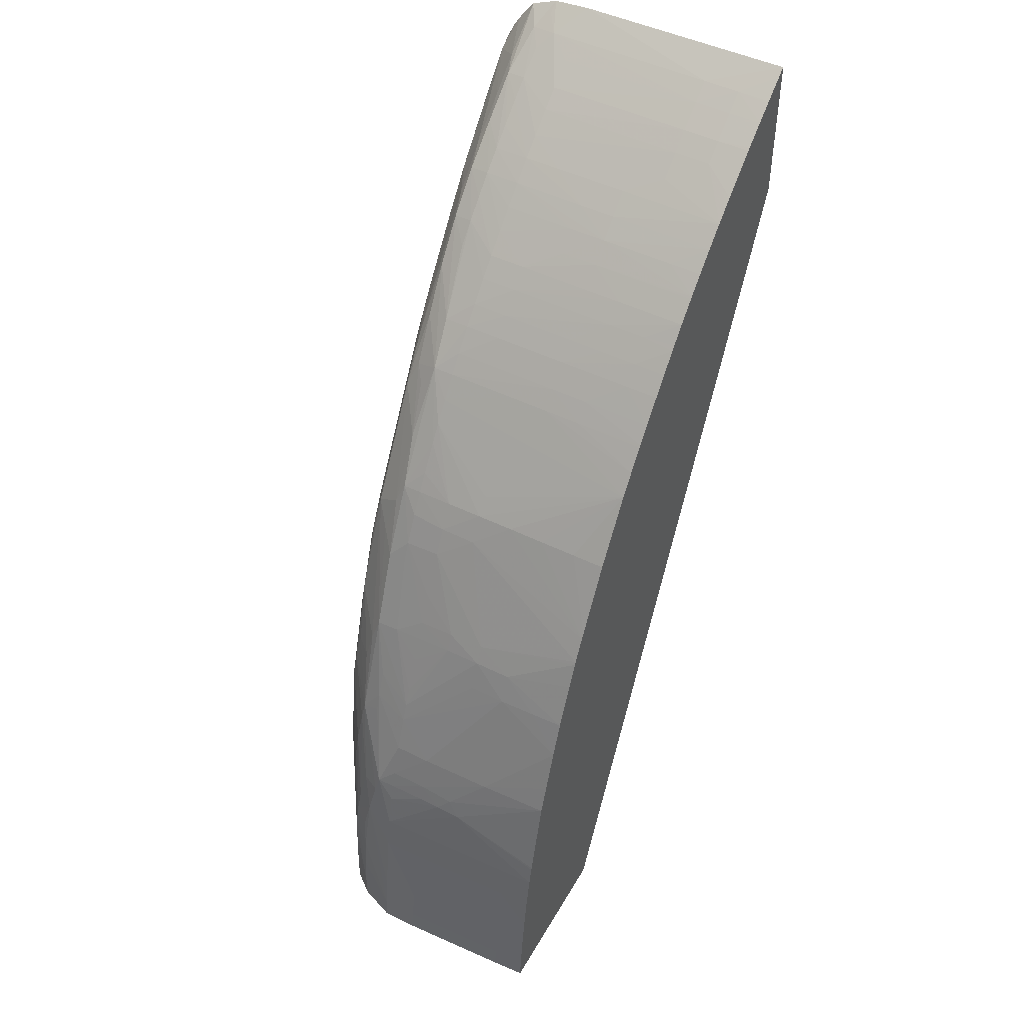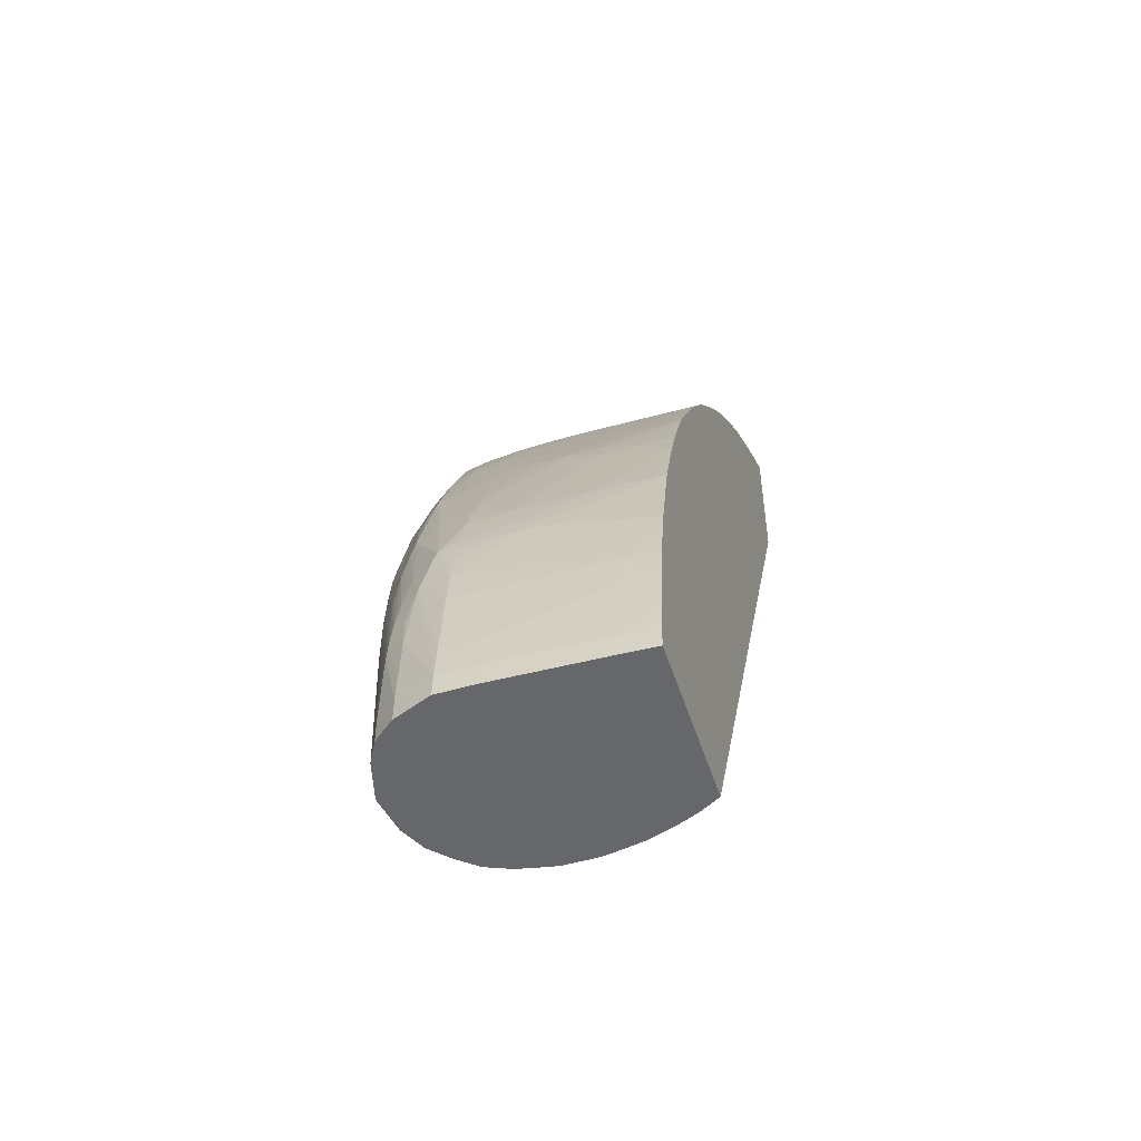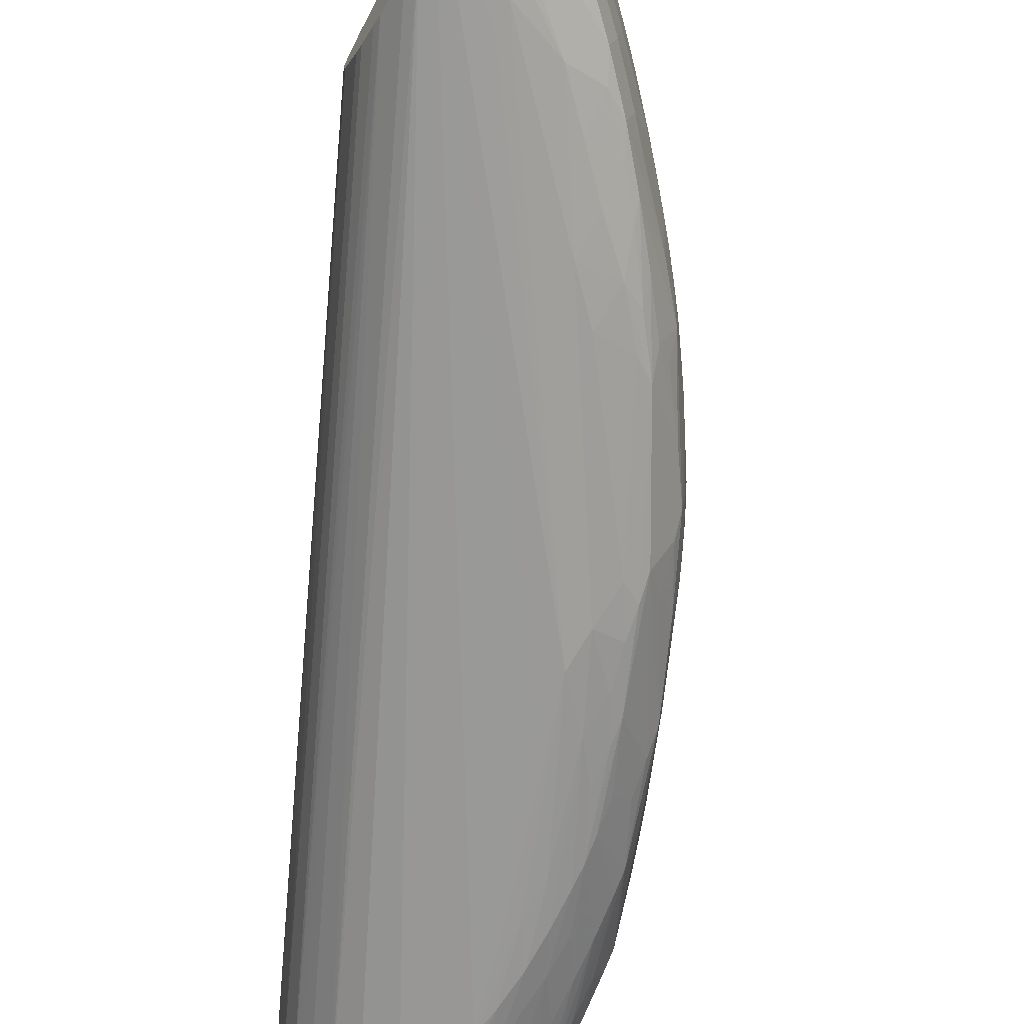
<metadata>
{"format":"obj","ext":"obj","renderer":"f3d","projection":"perspective","resolution":1024,"background":"white","views":[{"elev":47.9,"azim":-61.1,"up":"+Y"},{"elev":-52.2,"azim":-72.2,"up":"+Y"},{"elev":-72.4,"azim":149.4,"up":"+Z"}]}
</metadata>
<code>
v -0.02465 -0.001442 -0.03039
v -0.02465 -0.001442 -0.02972
v -0.02463 -0.001001 -0.03039
v -0.02438 -0.001001 -0.03106
v -0.02439 -0.001442 -0.03106
v -0.02456 -0.001442 -0.02772
v -0.02454 -0.001001 -0.02772
v -0.02462 -0.001001 -0.02972
v -0.02455 -0.0003326 -0.02972
v -0.02455 -0.0003326 -0.03039
v -0.02416 0.001671 -0.03095
v -0.02428 0.0003354 -0.03106
v -0.02433 -0.0003326 -0.03106
v -0.02405 0.0006913 -0.03139
v -0.02406 0.0003354 -0.03141
v -0.02408 -0.0003326 -0.03142
v -0.02409 -0.001001 -0.03143
v -0.02409 -0.001442 -0.03143
v -0.02453 -0.001442 -0.02713
v -0.0245 -0.001001 -0.02713
v -0.02445 -0.0004085 -0.02713
v -0.02437 0.0003354 -0.02713
v -0.02439 0.0003354 -0.02772
v -0.0243 0.001003 -0.02772
v -0.02438 0.001003 -0.03039
v -0.02397 0.001671 -0.03128
v -0.02402 0.001135 -0.03135
v -0.02418 0.0009494 -0.0311
v -0.02409 0.002338 -0.03081
v -0.02391 0.002338 -0.03114
v -0.02358 0.002338 -0.0316
v -0.02364 0.001671 -0.03163
v -0.02315 0.002338 -0.03194
v -0.02376 0.0009494 -0.03159
v -0.02371 0.0003354 -0.03164
v -0.02371 -0.001001 -0.03165
v -0.02371 -0.001442 -0.03164
v -0.0216 -0.001442 -0.02713
v -0.02427 0.001003 -0.02713
v -0.02417 0.001594 -0.02713
v -0.02427 0.001671 -0.03039
v -0.02343 0.003674 -0.03145
v -0.02351 0.003006 -0.03155
v -0.02404 0.002677 -0.03073
v -0.02385 0.002943 -0.03099
v -0.02338 0.004024 -0.0314
v -0.02271 0.004038 -0.03206
v -0.02313 0.003006 -0.03188
v -0.02275 0.003674 -0.03208
v -0.02279 0.003006 -0.0321
v -0.02312 0.001671 -0.03196
v -0.02304 -0.001442 -0.03182
v -0.02281 0.002338 -0.0321
v -0.02278 0.001671 -0.03208
v -0.02156 -0.001442 -0.02719
v -0.01487 0.01305 -0.02713
v -0.02416 0.001671 -0.02713
v -0.02404 0.002638 -0.02888
v -0.02404 0.002678 -0.02932
v -0.02413 0.002338 -0.03039
v -0.02265 0.004483 -0.03202
v -0.02405 0.002688 -0.03039
v -0.02395 0.003022 -0.03039
v -0.02375 0.003674 -0.03039
v -0.02332 0.004517 -0.03106
v -0.02344 0.004183 -0.03106
v -0.0227 0.005998 -0.03136
v -0.02278 0.005553 -0.03149
v -0.02288 0.005009 -0.0316
v -0.02256 0.005009 -0.03193
v -0.02207 0.006079 -0.03208
v -0.02213 0.005677 -0.03212
v -0.02223 0.005009 -0.03215
v -0.0217 0.005677 -0.03228
v -0.02237 0.003674 -0.03219
v -0.02237 -0.001442 -0.0317
v -0.02273 0.001278 -0.03206
v -0.02266 0.001278 -0.03206
v -0.01487 0.0137 -0.03278
v -0.01487 0.0133 -0.03274
v -0.02237 0.003006 -0.03218
v -0.02141 -0.001442 -0.02747
v -0.01487 0.01302 -0.02715
v -0.01487 0.01579 -0.02713
v -0.02408 0.002058 -0.02713
v -0.02397 0.002943 -0.02908
v -0.02407 0.00211 -0.02713
v -0.02369 0.003674 -0.02713
v -0.02396 0.003024 -0.02972
v -0.02405 0.00269 -0.02972
v -0.02376 0.003674 -0.02972
v -0.0235 0.004336 -0.03039
v -0.02314 0.005009 -0.03106
v -0.02273 0.006074 -0.03091
v -0.02209 0.007464 -0.03106
v -0.02194 0.007798 -0.03106
v -0.02206 0.007386 -0.03142
v -0.0217 0.007673 -0.03173
v -0.02134 0.007961 -0.03203
v -0.02337 0.00467 -0.03039
v -0.02144 0.007516 -0.03211
v -0.02154 0.007013 -0.03218
v -0.02173 0.006318 -0.0322
v -0.02104 0.007013 -0.03238
v -0.02104 0.006345 -0.03241
v -0.02208 -0.001442 -0.03156
v -0.02237 0.002338 -0.03214
v -0.01503 0.01369 -0.03279
v -0.01487 0.01434 -0.03278
v -0.02104 0.005677 -0.03236
v -0.01487 0.01297 -0.0326
v -0.02192 -0.001442 -0.03148
v -0.02136 -0.001442 -0.02758
v -0.01487 0.0125 -0.0277
v -0.01487 0.01274 -0.02745
v -0.01487 0.01576 -0.03106
v -0.01542 0.0154 -0.02839
v -0.01542 0.0154 -0.02772
v -0.01503 0.01568 -0.02713
v -0.02374 0.003674 -0.02839
v -0.02351 0.00421 -0.02713
v -0.02302 0.005677 -0.02839
v -0.02301 0.005677 -0.02905
v -0.0228 0.006217 -0.02905
v -0.02276 0.006131 -0.03039
v -0.02261 0.006465 -0.03039
v -0.02323 0.005009 -0.03039
v -0.02295 0.005677 -0.03039
v -0.02197 0.007867 -0.03039
v -0.02166 0.008348 -0.03106
v -0.02139 0.008715 -0.03142
v -0.02236 0.007013 -0.03039
v -0.02149 0.008348 -0.03156
v -0.02007 0.01007 -0.03208
v -0.02278 0.006187 -0.02972
v -0.02109 0.007715 -0.03223
v -0.01904 0.01035 -0.03246
v -0.01837 0.01102 -0.03255
v -0.01605 0.01338 -0.03273
v -0.01605 0.01302 -0.03273
v -0.01566 0.01364 -0.03275
v -0.015 0.01433 -0.03277
v -0.01487 0.01456 -0.03275
v -0.01487 0.01236 -0.03228
v -0.02158 -0.001442 -0.03116
v -0.02127 -0.001442 -0.0278
v -0.01487 0.01211 -0.02818
v -0.01487 0.0157 -0.03172
v -0.01539 0.01538 -0.03149
v -0.01575 0.01515 -0.02839
v -0.01575 0.01515 -0.02772
v -0.01574 0.01514 -0.02713
v -0.01545 0.01537 -0.02713
v -0.01541 0.0154 -0.02713
v -0.02324 0.005009 -0.02713
v -0.023 0.005677 -0.02772
v -0.0228 0.006209 -0.02839
v -0.02264 0.006551 -0.02905
v -0.02264 0.006521 -0.02972
v -0.02174 0.008348 -0.02972
v -0.02173 0.008348 -0.03039
v -0.02143 0.008771 -0.03106
v -0.02122 0.009105 -0.03106
v -0.02089 0.009631 -0.03106
v -0.02007 0.01073 -0.03146
v -0.02082 0.009525 -0.03155
v -0.01992 0.01052 -0.0319
v -0.01932 0.01128 -0.03199
v -0.01948 0.01084 -0.03213
v -0.01907 0.01104 -0.03228
v -0.0197 0.01032 -0.03219
v -0.01837 0.01169 -0.03238
v -0.0177 0.01236 -0.03245
v -0.01703 0.01302 -0.03251
v -0.01587 0.01382 -0.03267
v -0.01542 0.01409 -0.03274
v -0.01521 0.01454 -0.03268
v -0.01487 0.01485 -0.03263
v -0.01487 0.01219 -0.03216
v -0.0213 -0.001442 -0.03082
v -0.0214 -0.001442 -0.03094
v -0.0212 -0.001442 -0.02801
v -0.01487 0.01192 -0.02844
v -0.01487 0.01549 -0.0322
v -0.01488 0.01549 -0.03219
v -0.01533 0.01533 -0.03193
v -0.01507 0.01556 -0.03172
v -0.01564 0.01513 -0.03172
v -0.01611 0.01476 -0.03172
v -0.01615 0.01479 -0.03106
v -0.01572 0.01512 -0.03106
v -0.01618 0.01481 -0.02839
v -0.01618 0.01481 -0.02772
v -0.01612 0.01485 -0.02713
v -0.02298 0.005677 -0.02713
v -0.02263 0.00649 -0.02713
v -0.02243 0.006956 -0.02713
v -0.0224 0.007013 -0.02713
v -0.02147 0.008828 -0.02905
v -0.02147 0.008832 -0.02972
v -0.02217 0.00745 -0.02713
v -0.02146 0.008816 -0.03039
v -0.02067 0.009965 -0.03106
v -0.02019 0.01032 -0.0317
v -0.02039 0.01035 -0.03106
v -0.0201 0.01076 -0.03106
v -0.01983 0.0111 -0.03106
v -0.0195 0.01151 -0.03106
v -0.01945 0.01145 -0.03154
v -0.0187 0.01202 -0.03206
v -0.01883 0.01169 -0.03214
v -0.01833 0.01229 -0.03216
v -0.01767 0.01299 -0.03221
v -0.01699 0.01366 -0.03222
v -0.01631 0.01432 -0.0322
v -0.0157 0.01485 -0.03221
v -0.01505 0.01504 -0.03244
v -0.01487 0.01508 -0.03249
v -0.01487 0.01188 -0.03189
v -0.02112 -0.001442 -0.03039
v -0.02108 -0.001442 -0.02839
v -0.01487 0.01185 -0.02855
v -0.01605 0.01471 -0.03208
v -0.01645 0.01447 -0.03172
v -0.01688 0.01418 -0.03106
v -0.01648 0.01451 -0.03106
v -0.01651 0.01453 -0.02839
v -0.01651 0.01453 -0.02772
v -0.01617 0.01481 -0.02713
v -0.02146 0.008813 -0.02839
v -0.02067 0.009965 -0.02713
v -0.02124 0.009166 -0.02972
v -0.02212 0.007545 -0.02713
v -0.02145 0.0088 -0.02772
v -0.02009 0.01076 -0.02905
v -0.01984 0.0111 -0.02905
v -0.0195 0.01152 -0.03039
v -0.01922 0.01185 -0.03039
v -0.01921 0.01184 -0.03106
v -0.01888 0.01222 -0.03106
v -0.01817 0.01283 -0.03172
v -0.0185 0.01245 -0.03172
v -0.01808 0.01274 -0.0321
v -0.01743 0.01342 -0.03211
v -0.01675 0.01407 -0.0321
v -0.01487 0.01173 -0.03171
v -0.02102 -0.001442 -0.02995
v -0.01487 0.01139 -0.03106
v -0.02104 -0.001442 -0.02861
v -0.01487 0.01158 -0.02905
v -0.01487 0.01161 -0.029
v -0.01716 0.01383 -0.03172
v -0.01682 0.01413 -0.03172
v -0.01721 0.01389 -0.03106
v -0.01722 0.01389 -0.03039
v -0.01722 0.0139 -0.02905
v -0.01689 0.0142 -0.02839
v -0.01723 0.01391 -0.02713
v -0.01685 0.01423 -0.02713
v -0.02039 0.01035 -0.02713
v -0.02143 0.008774 -0.02713
v -0.02009 0.01076 -0.02839
v -0.01983 0.0111 -0.02839
v -0.0195 0.01151 -0.02905
v -0.01922 0.01185 -0.02905
v -0.01889 0.01223 -0.02839
v -0.01888 0.01223 -0.03039
v -0.01858 0.01256 -0.03039
v -0.01857 0.01255 -0.03106
v -0.01785 0.01316 -0.03172
v -0.01751 0.0135 -0.03172
v -0.02097 -0.001442 -0.02972
v -0.01487 0.01136 -0.03089
v -0.02097 -0.001442 -0.02905
v -0.01487 0.01134 -0.02972
v -0.01757 0.01355 -0.03106
v -0.01759 0.01356 -0.02972
v -0.01759 0.01357 -0.02905
v -0.01759 0.01357 -0.02713
v -0.02009 0.01075 -0.02713
v -0.02006 0.01079 -0.02713
v -0.01982 0.01108 -0.02713
v -0.0195 0.01151 -0.02772
v -0.0195 0.01151 -0.02839
v -0.01922 0.01184 -0.02772
v -0.01922 0.01184 -0.02839
v -0.01888 0.01223 -0.02772
v -0.01859 0.01256 -0.02713
v -0.01859 0.01257 -0.02839
v -0.01859 0.01256 -0.02905
v -0.01858 0.01256 -0.02972
v -0.01825 0.01292 -0.02905
v -0.01825 0.01291 -0.02972
v -0.01792 0.01324 -0.02972
v -0.01824 0.01289 -0.03106
v -0.0179 0.01323 -0.03106
v -0.02097 -0.001442 -0.02928
v -0.01487 0.01128 -0.03039
v -0.01487 0.0113 -0.03015
v -0.01793 0.01325 -0.02905
v -0.01792 0.01325 -0.02772
v -0.01763 0.01353 -0.02713
v -0.01949 0.0115 -0.02713
v -0.01921 0.01183 -0.02713
v -0.01892 0.01218 -0.02713
v -0.01885 0.01227 -0.02713
v -0.01825 0.01291 -0.02713
v -0.01825 0.01292 -0.02772
v -0.01822 0.01295 -0.02713
v -0.01792 0.01325 -0.02713
f 161 202 162
f 162 202 163
f 165 210 168
f 163 202 164
f 164 202 203
f 164 203 165
f 165 205 206
f 165 204 166
f 165 203 205
f 165 209 210
f 165 208 209
f 165 206 207
f 165 207 208
f 161 200 202
f 165 167 204
f 160 201 199
f 151 192 193
f 160 200 161
f 149 187 186
f 150 191 190
f 165 168 167
f 149 191 150
f 150 190 192
f 150 192 151
f 151 193 194
f 160 198 201
f 151 194 152
f 156 195 157
f 157 196 197
f 157 197 158
f 157 195 196
f 158 197 198
f 158 198 160
f 160 199 200
f 155 195 156
f 166 204 167
f 189 254 225
f 169 210 211
f 184 217 185
f 185 217 216
f 185 216 223
f 185 223 186
f 186 223 189
f 186 189 188
f 189 223 224
f 189 224 254
f 189 225 226
f 189 226 190
f 190 226 192
f 192 226 227
f 307 309 308
f 149 190 191
f 192 227 228
f 184 218 217
f 183 221 222
f 182 221 183
f 180 219 220
f 169 211 170
f 170 211 173
f 170 173 172
f 173 211 212
f 173 212 213
f 173 213 174
f 174 213 214
f 168 210 169
f 174 214 177
f 175 177 176
f 177 214 215
f 177 215 216
f 177 216 217
f 177 217 218
f 177 218 178
f 179 219 180
f 174 177 175
f 149 189 190
f 117 149 150
f 149 186 188
f 122 155 156
f 122 156 157
f 122 157 124
f 122 124 123
f 124 157 158
f 124 158 159
f 124 159 135
f 125 135 126
f 125 128 135
f 126 135 159
f 126 159 132
f 127 135 128
f 129 160 161
f 129 161 130
f 129 132 159
f 120 155 122
f 120 121 155
f 118 154 119
f 118 153 154
f 192 228 193
f 108 140 139
f 108 139 141
f 108 141 109
f 109 141 142
f 109 142 143
f 111 144 112
f 129 159 158
f 112 144 145
f 114 146 147
f 116 148 149
f 116 149 117
f 117 150 118
f 118 150 151
f 118 151 152
f 118 152 153
f 113 146 114
f 149 188 189
f 129 158 160
f 130 162 131
f 139 175 176
f 139 176 142
f 139 142 141
f 142 176 143
f 143 176 177
f 143 177 178
f 144 179 180
f 144 180 181
f 144 181 145
f 146 182 147
f 147 182 183
f 148 184 185
f 148 185 186
f 148 186 187
f 148 187 149
f 139 174 175
f 138 174 139
f 138 173 174
f 138 172 173
f 131 162 163
f 131 163 164
f 131 164 165
f 131 165 166
f 131 166 133
f 133 166 134
f 134 166 167
f 130 161 162
f 134 167 168
f 134 169 170
f 134 170 171
f 134 171 136
f 136 171 137
f 137 171 170
f 137 170 138
f 138 170 172
f 134 168 169
f 193 228 229
f 283 303 304
f 199 230 231
f 264 284 285
f 264 285 286
f 264 286 265
f 265 286 266
f 266 286 287
f 266 287 288
f 266 288 289
f 266 289 267
f 267 289 290
f 267 290 291
f 267 291 268
f 268 291 292
f 268 292 293
f 268 293 294
f 268 294 295
f 263 283 284
f 268 295 269
f 263 282 283
f 262 281 263
f 248 273 272
f 249 274 250
f 250 274 275
f 252 254 253
f 252 271 276
f 252 276 254
f 254 276 277
f 254 277 255
f 255 277 278
f 255 278 256
f 256 278 258
f 256 258 257
f 258 278 279
f 260 280 262
f 262 280 281
f 263 281 282
f 269 295 271
f 269 271 270
f 271 295 296
f 287 306 288
f 288 307 308
f 288 308 289
f 289 308 292
f 289 292 290
f 290 292 291
f 292 308 309
f 292 309 300
f 292 300 293
f 293 300 294
f 294 296 295
f 300 309 301
f 301 310 302
f 301 309 310
f 105 108 110
f 287 305 306
f 285 287 286
f 285 305 287
f 285 304 305
f 271 296 276
f 272 273 298
f 272 298 297
f 274 297 298
f 274 298 299
f 274 299 275
f 276 296 294
f 247 248 272
f 276 294 300
f 277 300 278
f 278 300 279
f 279 300 301
f 279 301 302
f 282 303 283
f 283 304 285
f 283 285 284
f 276 300 277
f 245 271 252
f 244 271 245
f 244 270 271
f 209 241 242
f 209 242 243
f 209 243 210
f 210 243 211
f 211 243 212
f 212 243 213
f 213 244 214
f 213 243 244
f 214 245 215
f 214 244 245
f 215 223 216
f 215 245 223
f 219 246 220
f 220 246 248
f 220 248 247
f 209 240 241
f 209 239 240
f 208 239 209
f 208 238 239
f 199 231 200
f 199 201 230
f 200 232 203
f 200 203 202
f 200 231 232
f 201 233 234
f 201 234 230
f 221 249 250
f 203 232 205
f 205 231 235
f 205 235 206
f 206 235 236
f 206 236 207
f 207 236 237
f 207 237 208
f 208 237 238
f 205 232 231
f 193 229 194
f 221 250 251
f 223 245 252
f 236 284 264
f 236 264 237
f 237 264 238
f 238 265 266
f 238 266 267
f 238 267 239
f 238 264 265
f 239 267 240
f 240 267 268
f 240 268 269
f 240 269 241
f 241 269 270
f 241 270 244
f 241 244 243
f 241 243 242
f 236 263 284
f 236 262 263
f 235 262 236
f 235 260 262
f 223 252 253
f 223 253 224
f 224 253 254
f 225 254 255
f 225 255 256
f 225 256 257
f 225 257 227
f 221 251 222
f 225 227 226
f 228 257 258
f 228 258 259
f 228 259 229
f 230 234 231
f 231 260 235
f 231 234 261
f 233 261 234
f 227 257 228
f 105 140 108
f 44 63 64
f 105 138 139
f 19 282 281
f 19 281 280
f 19 280 260
f 19 260 231
f 19 231 261
f 19 261 233
f 19 233 201
f 19 201 198
f 19 198 197
f 19 197 196
f 19 196 195
f 19 195 155
f 19 155 121
f 19 121 88
f 19 88 87
f 19 303 282
f 19 87 85
f 19 304 303
f 19 306 305
f 19 56 84
f 19 84 119
f 19 119 154
f 19 154 153
f 19 153 152
f 19 152 194
f 19 194 229
f 19 229 259
f 19 259 258
f 19 279 302
f 19 302 310
f 19 310 309
f 19 309 307
f 19 307 288
f 19 288 306
f 19 305 304
f 19 85 57
f 19 57 40
f 19 40 39
f 31 48 33
f 31 33 32
f 33 48 49
f 33 49 50
f 33 50 51
f 33 51 35
f 35 51 36
f 36 51 37
f 37 51 53
f 37 53 54
f 37 54 52
f 38 55 56
f 40 57 41
f 41 57 58
f 41 58 59
f 31 47 48
f 31 43 47
f 30 46 42
f 29 41 44
f 19 39 22
f 19 22 21
f 19 21 20
f 22 39 24
f 22 24 23
f 24 39 40
f 24 40 41
f 19 38 56
f 24 41 25
f 26 30 42
f 26 42 43
f 26 43 27
f 27 43 31
f 29 44 45
f 29 45 46
f 29 46 30
f 25 41 29
f 41 59 60
f 18 36 37
f 17 35 36
f 1 249 221
f 1 221 182
f 1 182 146
f 1 146 113
f 1 113 82
f 1 82 55
f 1 55 38
f 1 38 19
f 1 19 6
f 1 6 2
f 2 6 7
f 2 7 8
f 2 8 3
f 3 8 9
f 3 9 10
f 1 274 249
f 3 10 11
f 1 297 274
f 1 247 272
f 105 139 140
f 1 2 3
f 1 3 4
f 1 4 5
f 1 5 18
f 1 18 37
f 1 37 52
f 1 52 76
f 1 76 106
f 1 106 112
f 1 112 145
f 1 145 181
f 1 181 180
f 1 180 220
f 1 220 247
f 1 272 297
f 3 11 12
f 3 12 13
f 3 13 4
f 11 25 29
f 11 29 30
f 11 30 26
f 12 28 14
f 12 14 13
f 14 28 27
f 14 27 31
f 14 31 32
f 14 32 15
f 15 32 33
f 15 33 34
f 15 34 16
f 16 34 33
f 16 33 35
f 16 35 17
f 11 28 12
f 11 27 28
f 11 26 27
f 10 25 11
f 4 13 14
f 4 14 15
f 4 15 16
f 4 16 17
f 4 17 5
f 5 17 18
f 6 19 7
f 17 36 18
f 7 20 21
f 7 22 8
f 7 19 20
f 8 22 23
f 8 23 9
f 9 23 24
f 9 24 25
f 9 25 10
f 7 21 22
f 41 60 44
f 19 258 279
f 42 61 43
f 74 105 75
f 75 105 81
f 76 80 106
f 77 81 107
f 77 107 78
f 78 107 79
f 79 108 109
f 79 107 110
f 79 110 108
f 80 111 112
f 80 112 106
f 81 105 107
f 82 113 114
f 82 114 115
f 82 115 83
f 74 104 105
f 74 103 104
f 73 103 74
f 72 103 73
f 65 93 67
f 67 94 95
f 67 95 96
f 67 96 97
f 67 97 98
f 67 98 99
f 67 99 68
f 84 116 117
f 67 93 100
f 68 71 69
f 68 99 71
f 69 71 70
f 71 101 102
f 71 102 103
f 71 103 72
f 71 99 101
f 67 100 94
f 65 92 93
f 84 117 118
f 86 88 120
f 97 131 133
f 97 133 98
f 98 133 99
f 99 133 134
f 99 134 101
f 42 46 61
f 100 135 127
f 101 136 102
f 101 134 136
f 102 136 104
f 102 104 103
f 104 136 137
f 104 137 138
f 104 138 105
f 105 110 107
f 96 132 129
f 96 126 132
f 96 131 97
f 96 130 131
f 86 120 89
f 88 121 120
f 89 120 91
f 91 120 122
f 91 122 92
f 92 122 123
f 92 123 124
f 84 118 119
f 92 124 100
f 94 125 126
f 94 126 96
f 94 96 95
f 94 100 127
f 94 127 128
f 94 128 125
f 96 129 130
f 92 100 93
f 64 92 65
f 100 124 135
f 63 91 64
f 50 53 51
f 50 74 75
f 50 75 53
f 52 54 77
f 52 77 78
f 52 78 79
f 52 79 80
f 52 80 76
f 53 75 81
f 53 81 54
f 54 81 77
f 55 82 56
f 56 83 115
f 56 115 114
f 56 114 147
f 49 74 50
f 47 49 48
f 47 74 49
f 47 73 74
f 43 61 47
f 64 91 92
f 44 62 63
f 44 64 65
f 44 65 66
f 44 46 45
f 44 60 62
f 56 147 183
f 46 66 65
f 46 67 68
f 46 68 69
f 46 69 70
f 46 70 61
f 47 61 71
f 47 71 72
f 47 72 73
f 46 65 67
f 56 183 222
f 44 66 46
f 56 251 250
f 56 116 84
f 56 82 83
f 57 85 58
f 58 86 59
f 58 85 87
f 58 87 88
f 58 88 86
f 59 86 89
f 59 89 90
f 59 90 60
f 60 90 62
f 62 89 63
f 62 90 89
f 56 222 251
f 63 89 91
f 56 148 116
f 56 184 148
f 61 70 71
f 56 178 218
f 56 250 275
f 56 218 184
f 56 299 298
f 56 273 248
f 56 248 246
f 56 246 219
f 56 219 179
f 56 298 273
f 56 179 144
f 56 143 178
f 56 109 143
f 56 79 109
f 56 275 299
f 56 111 80
f 56 144 111
f 56 80 79

</code>
